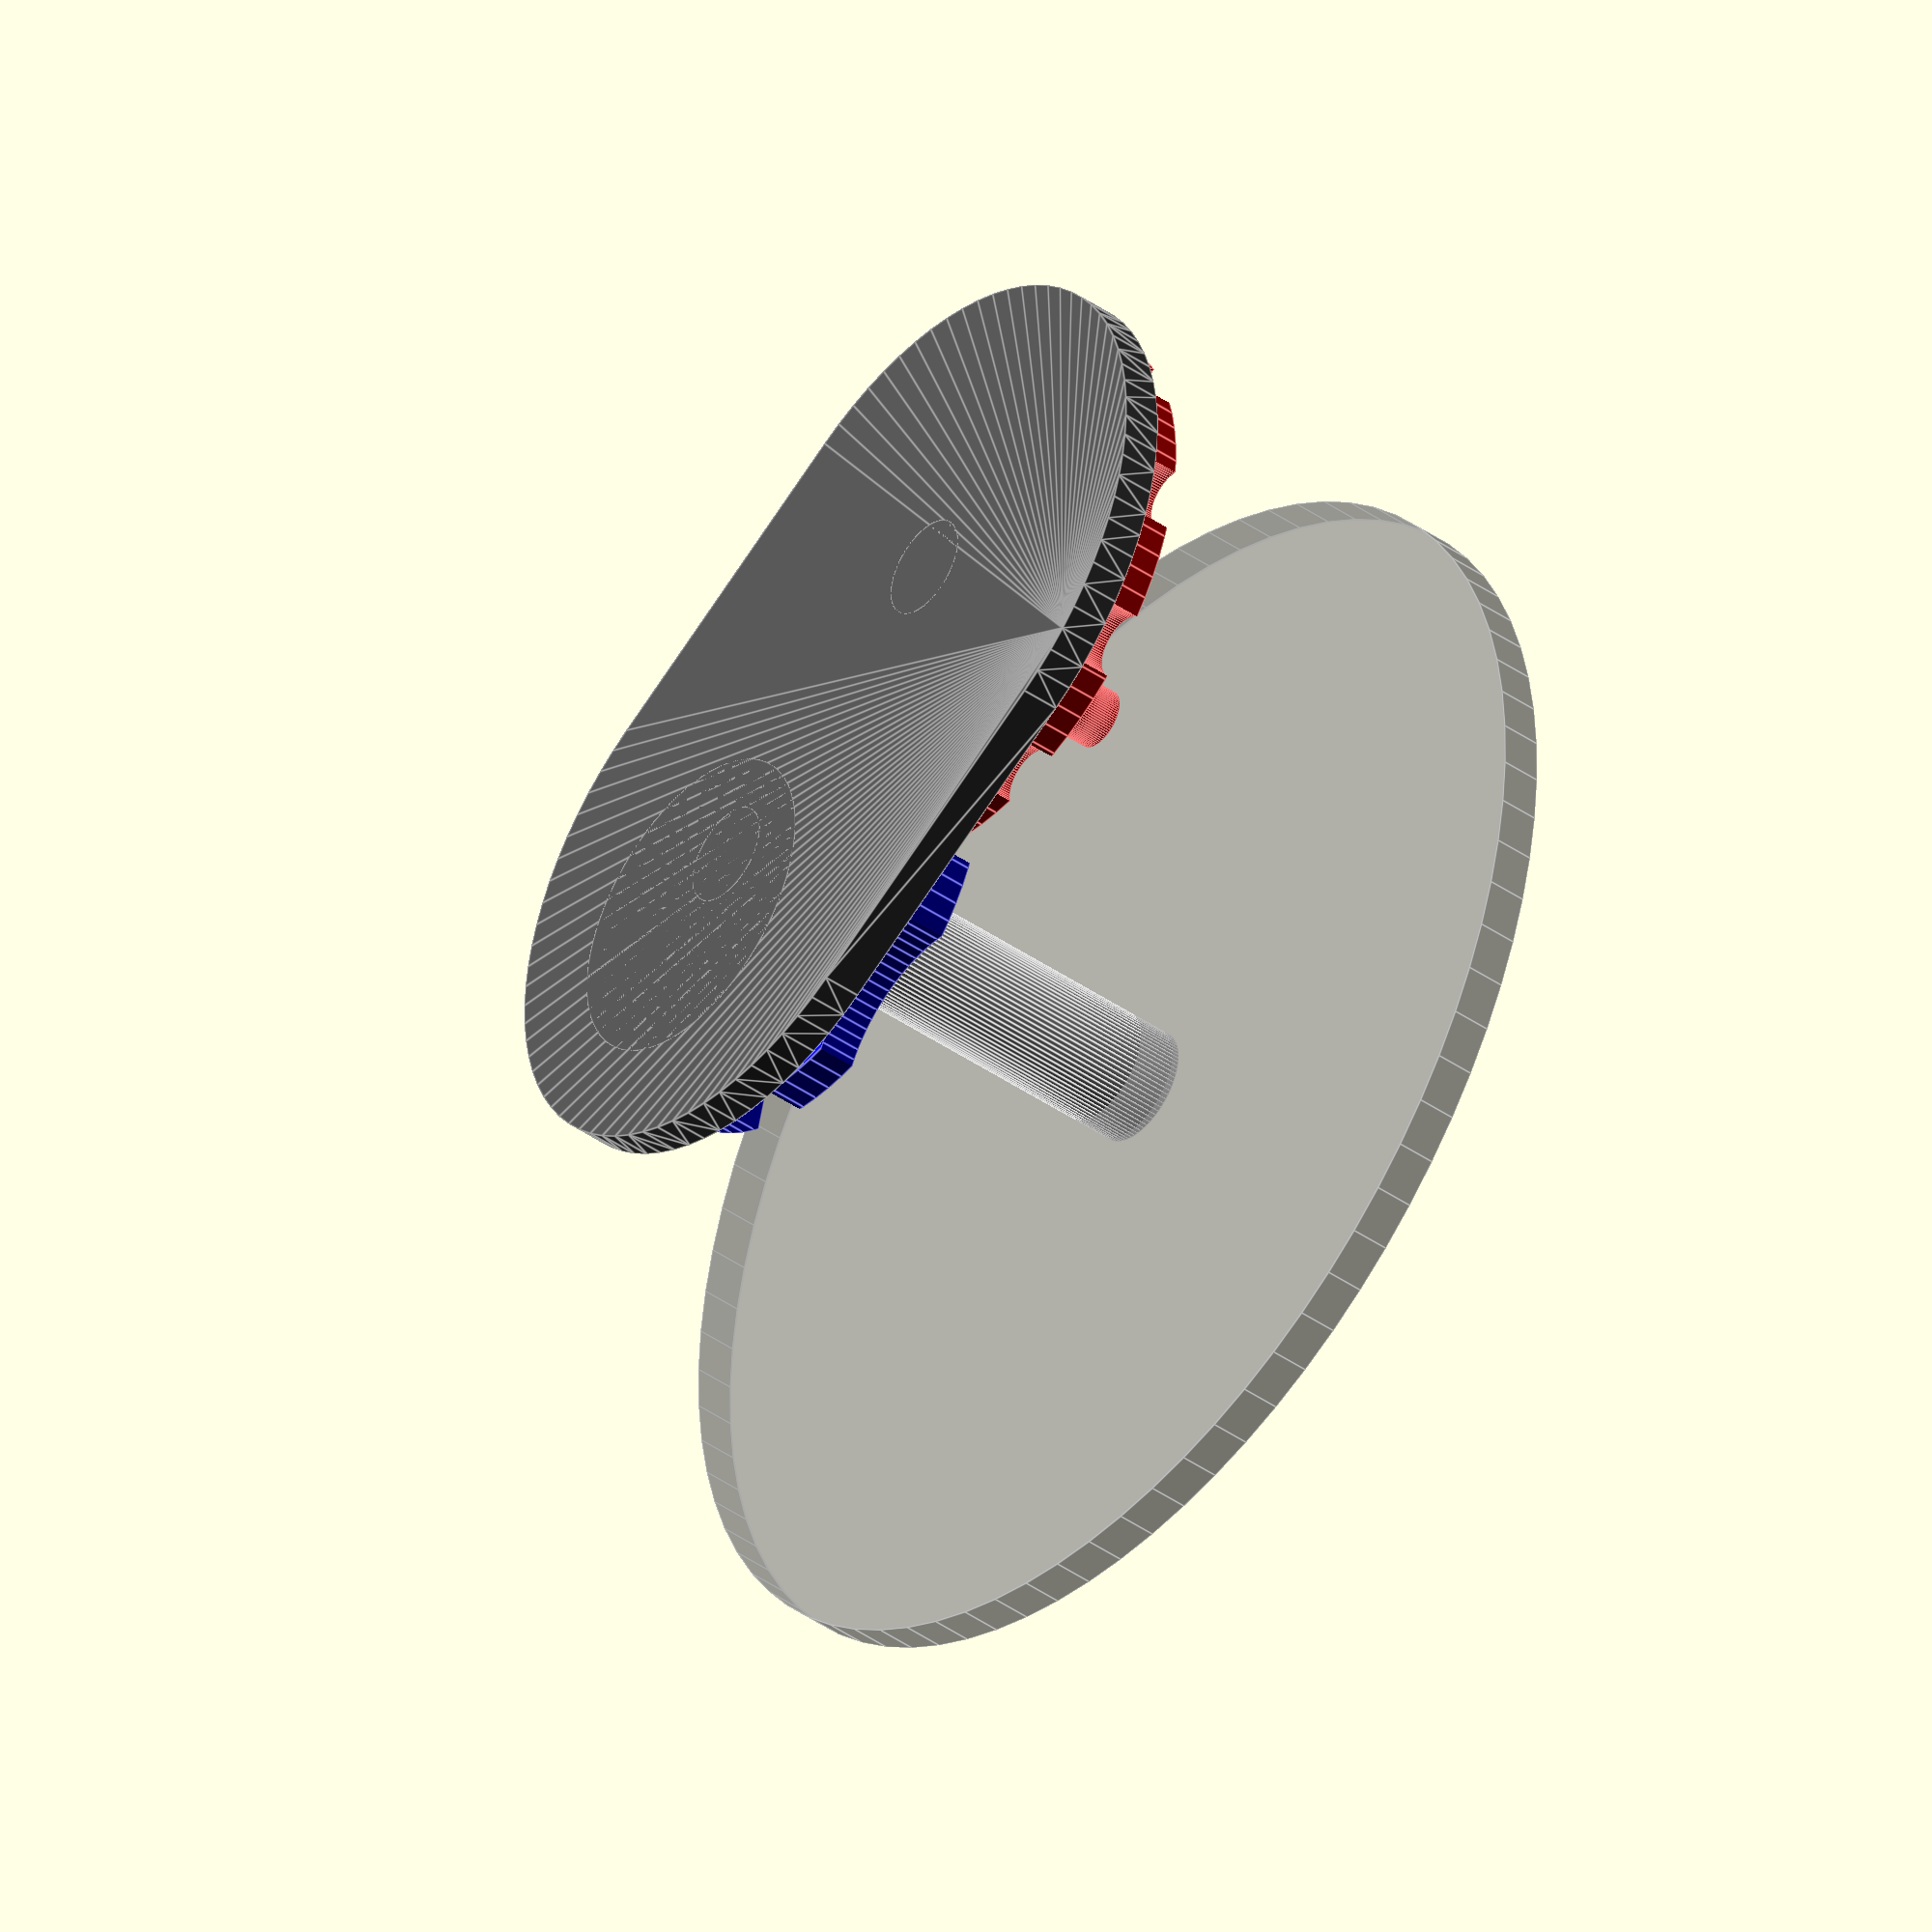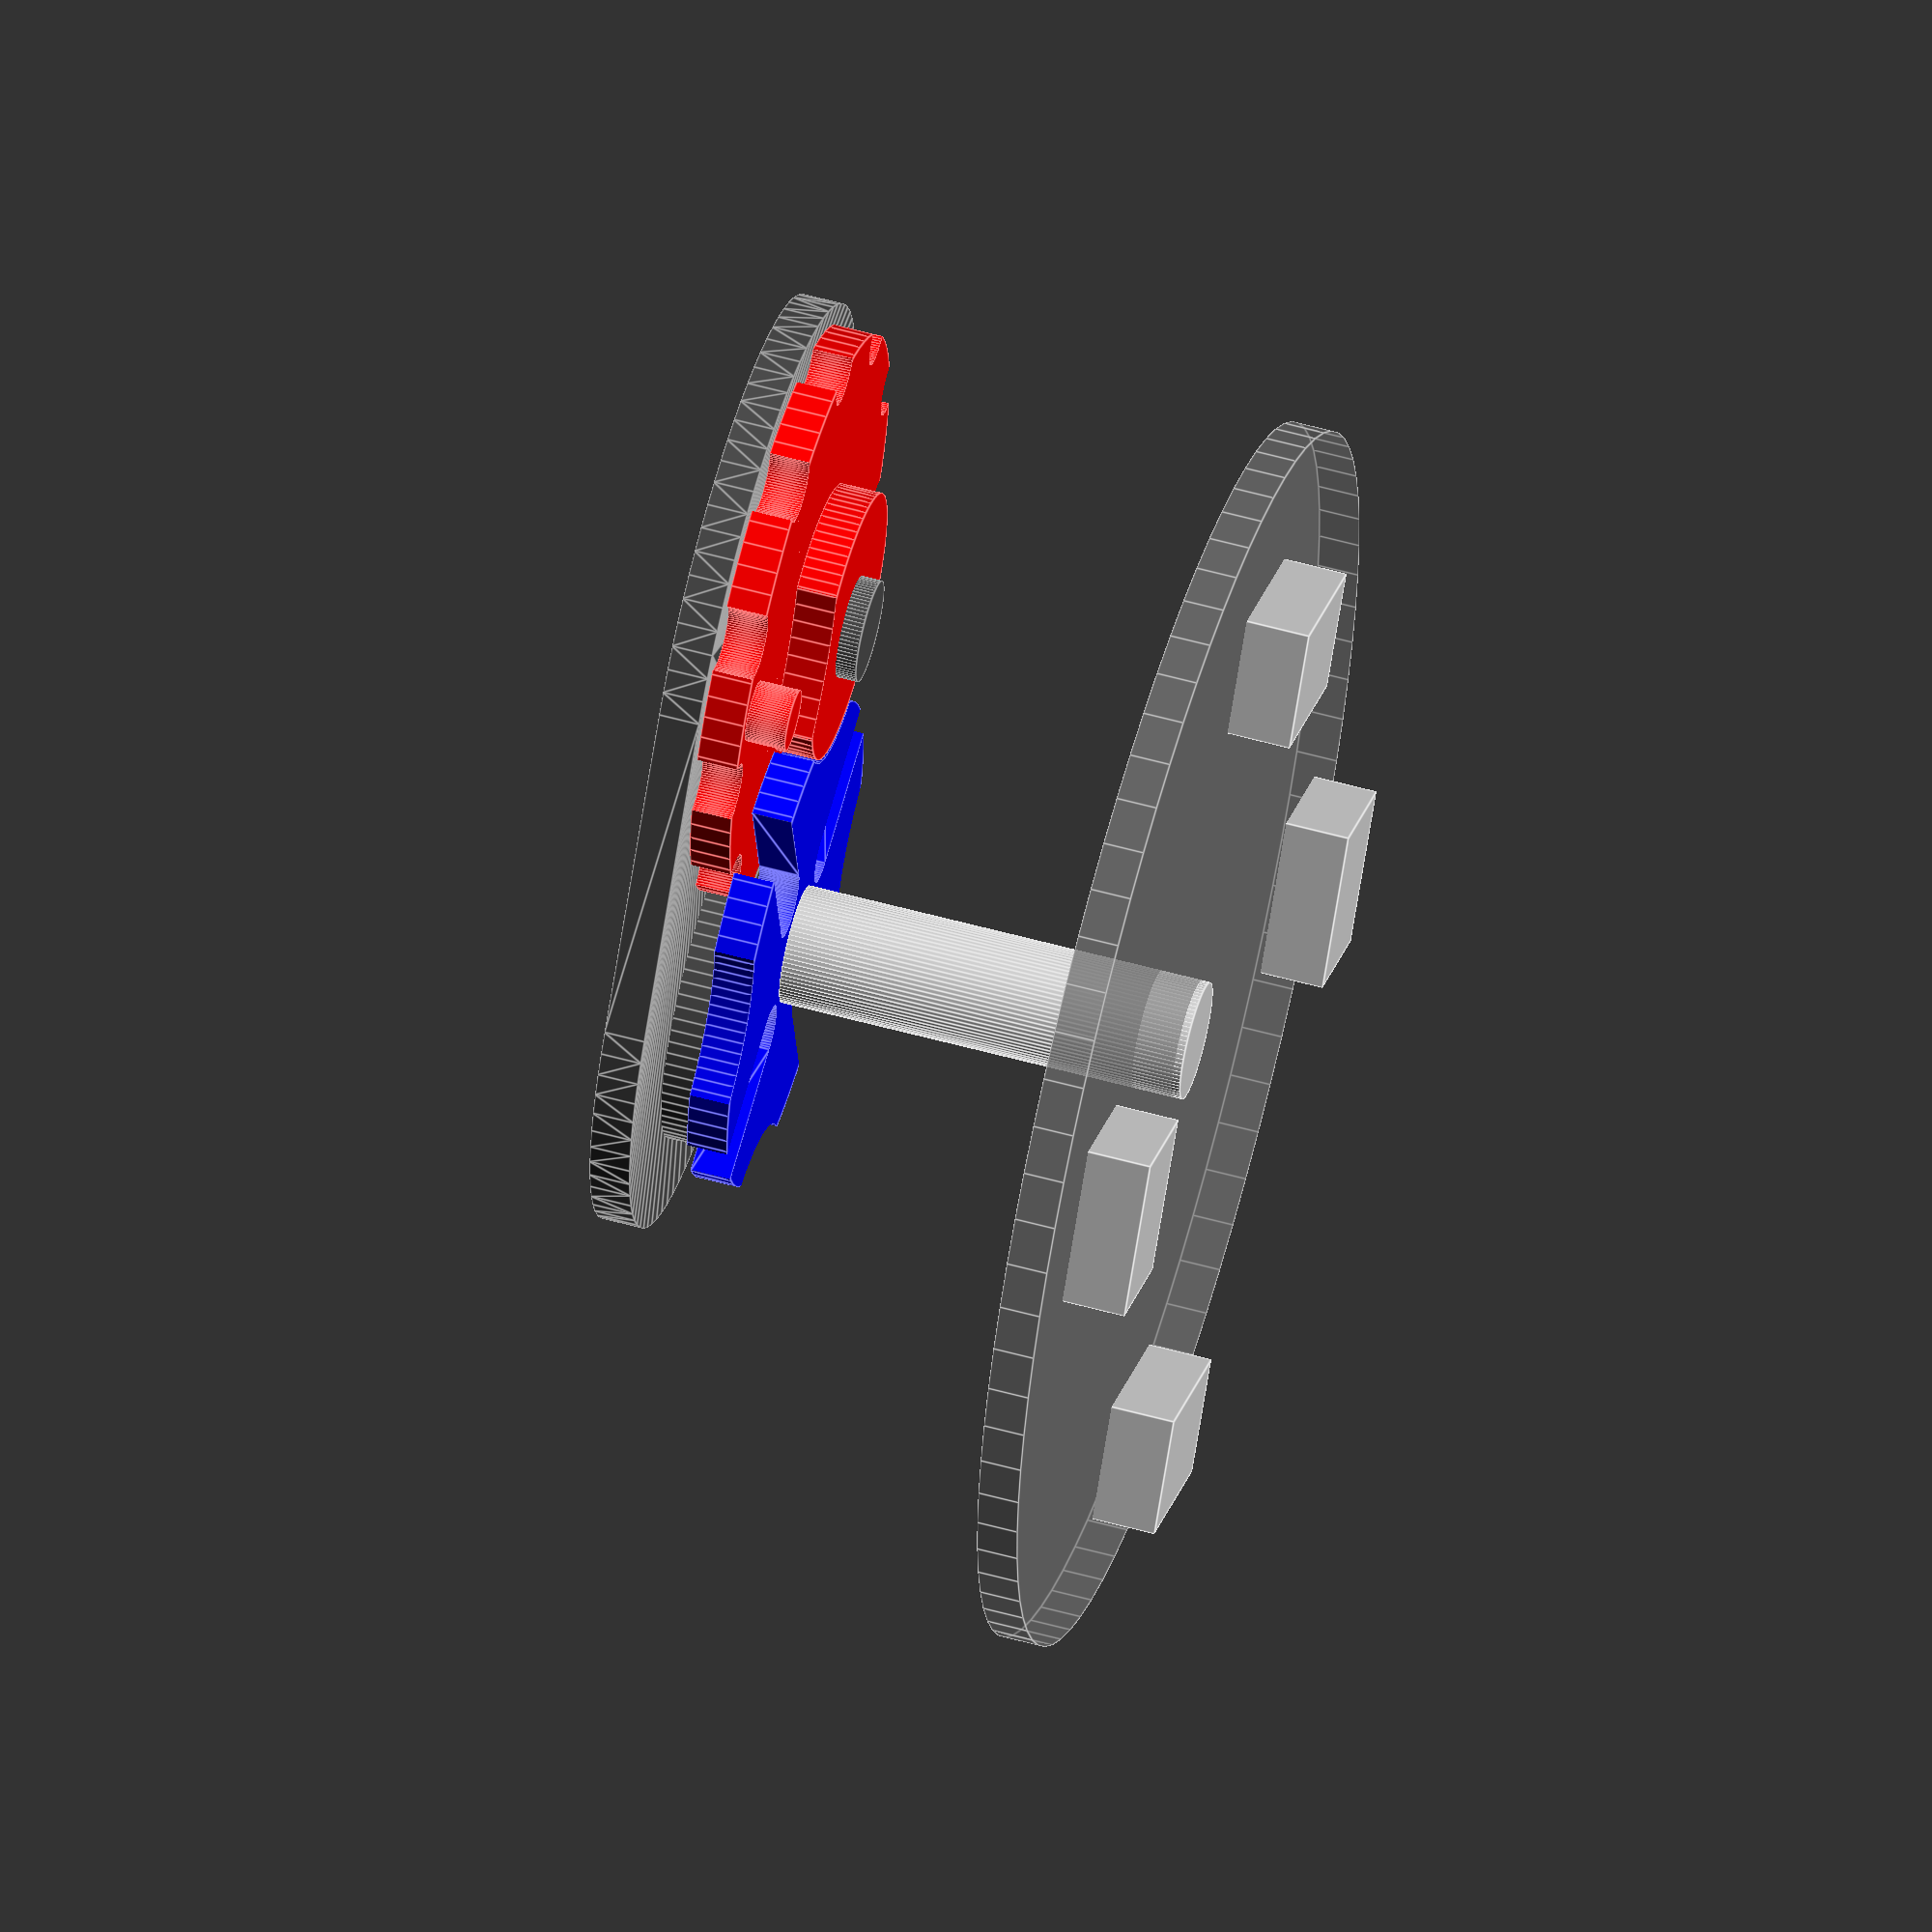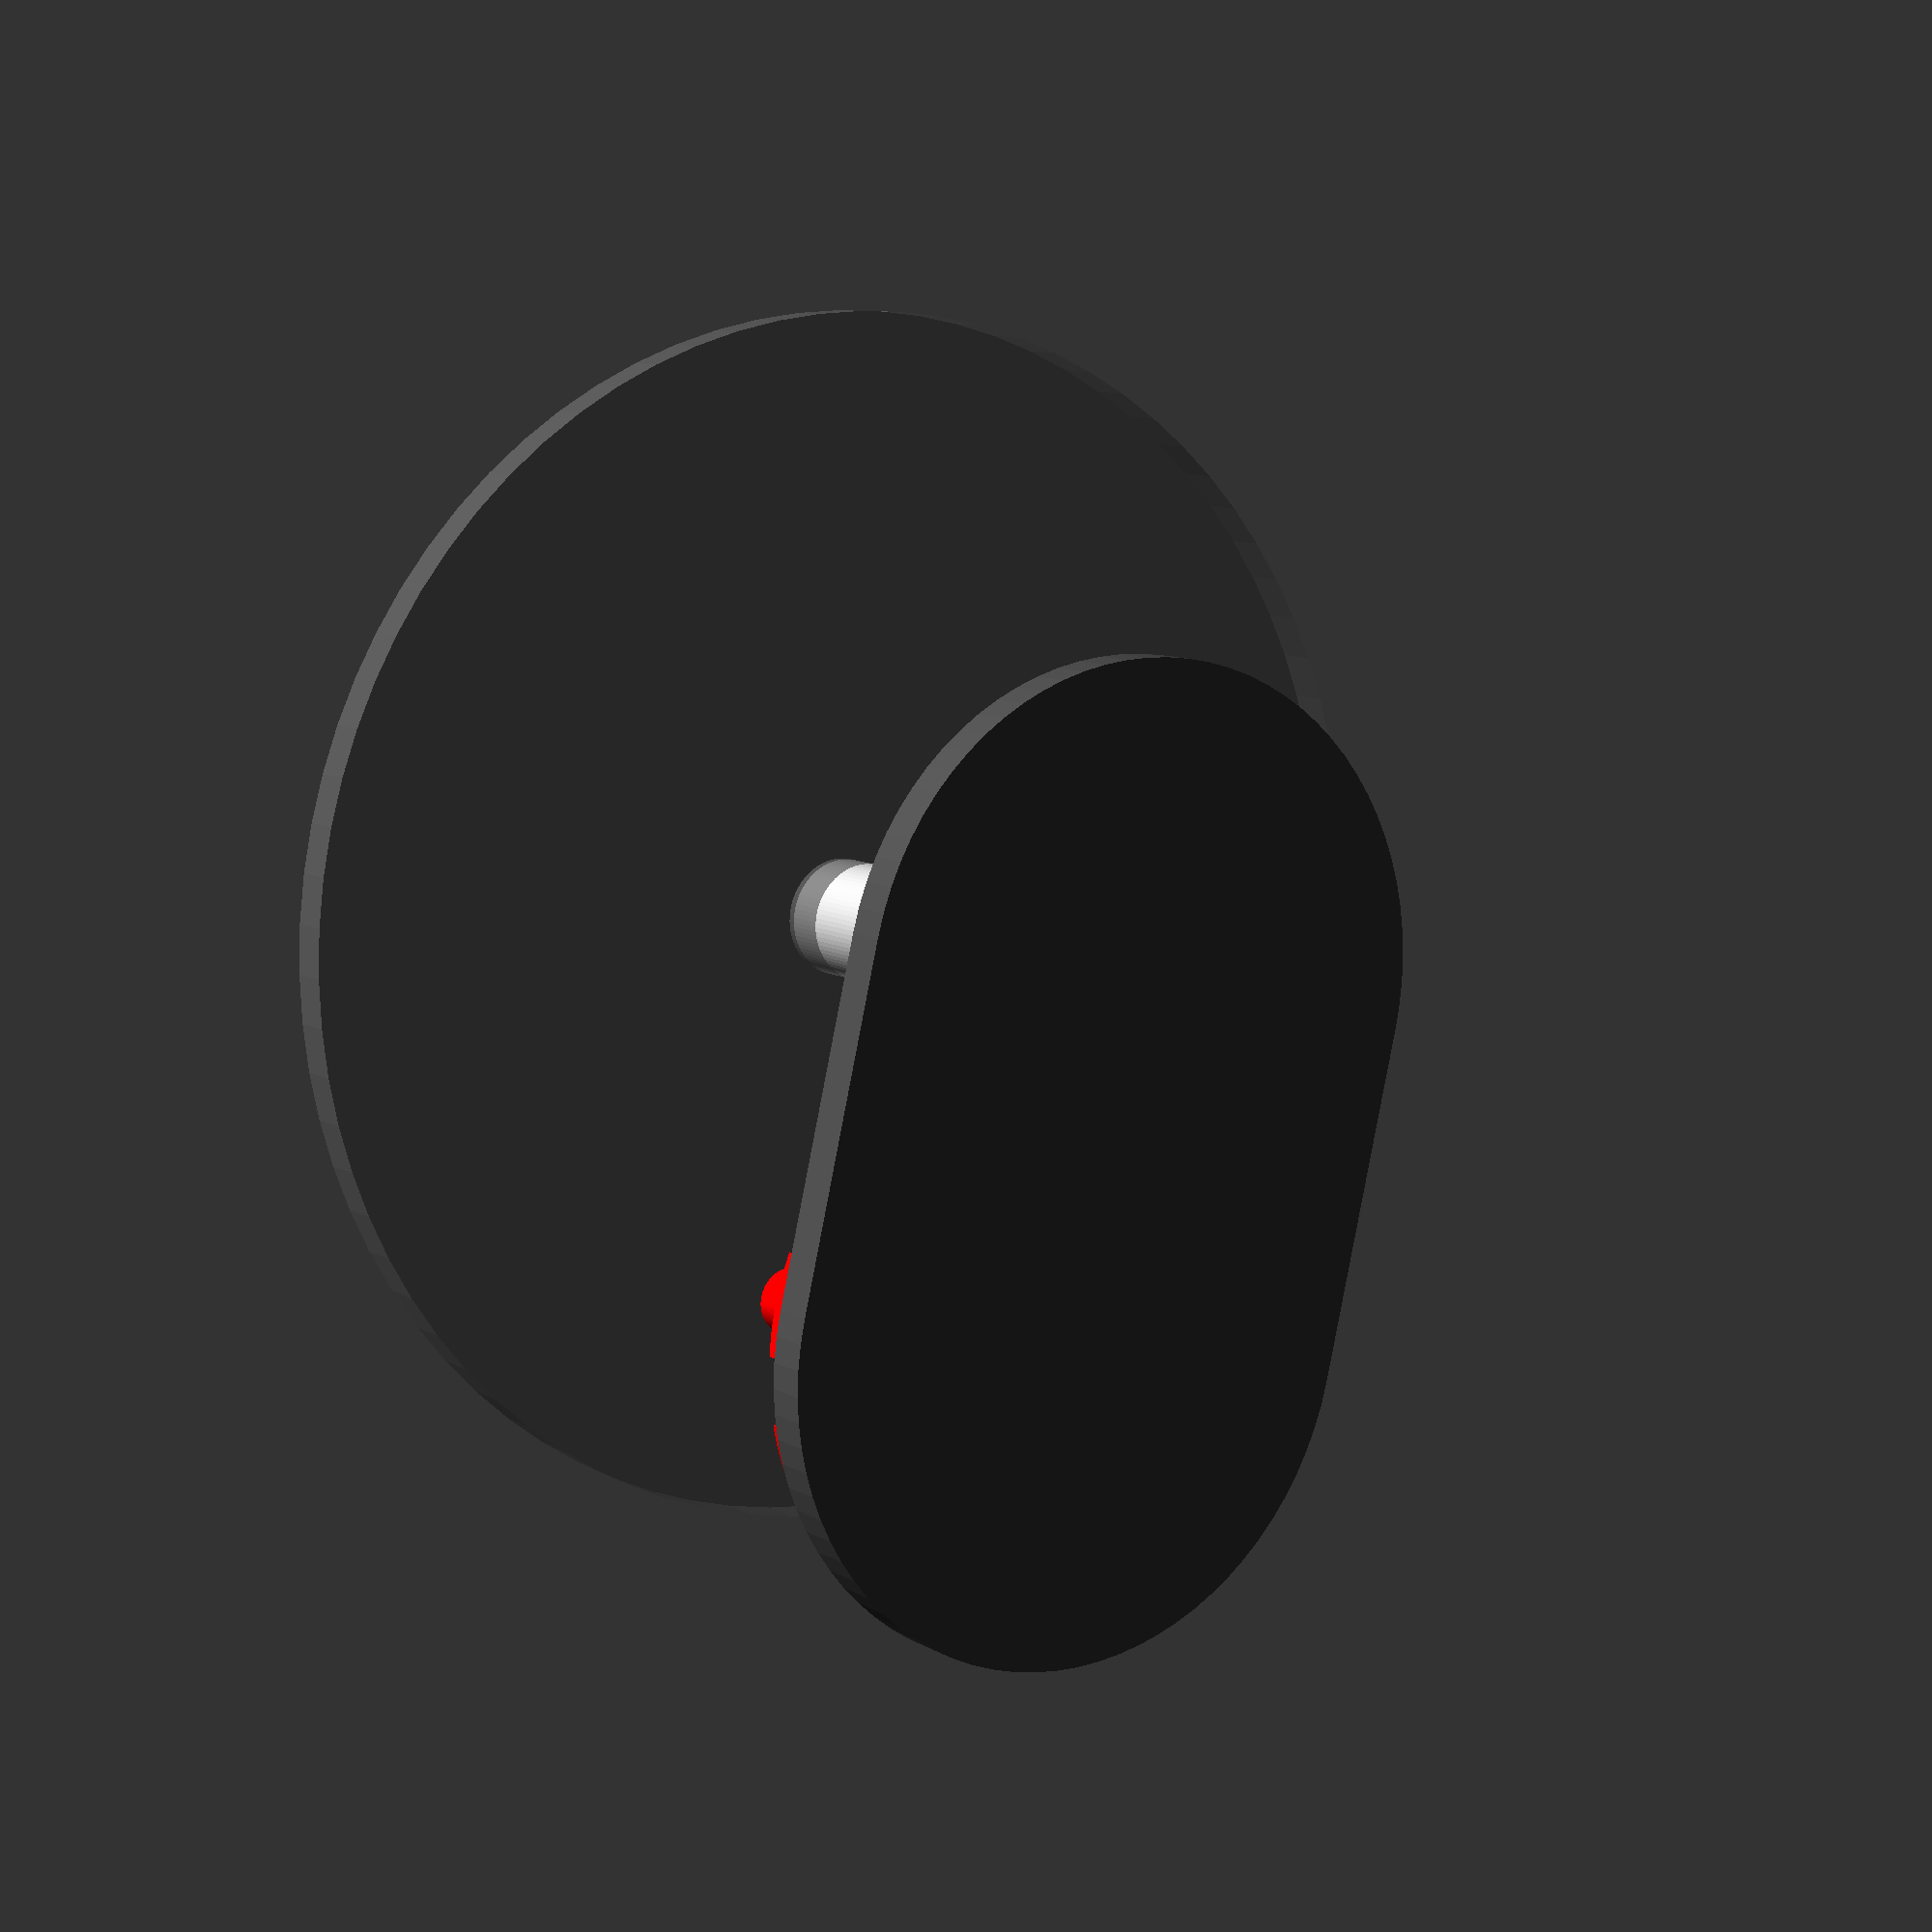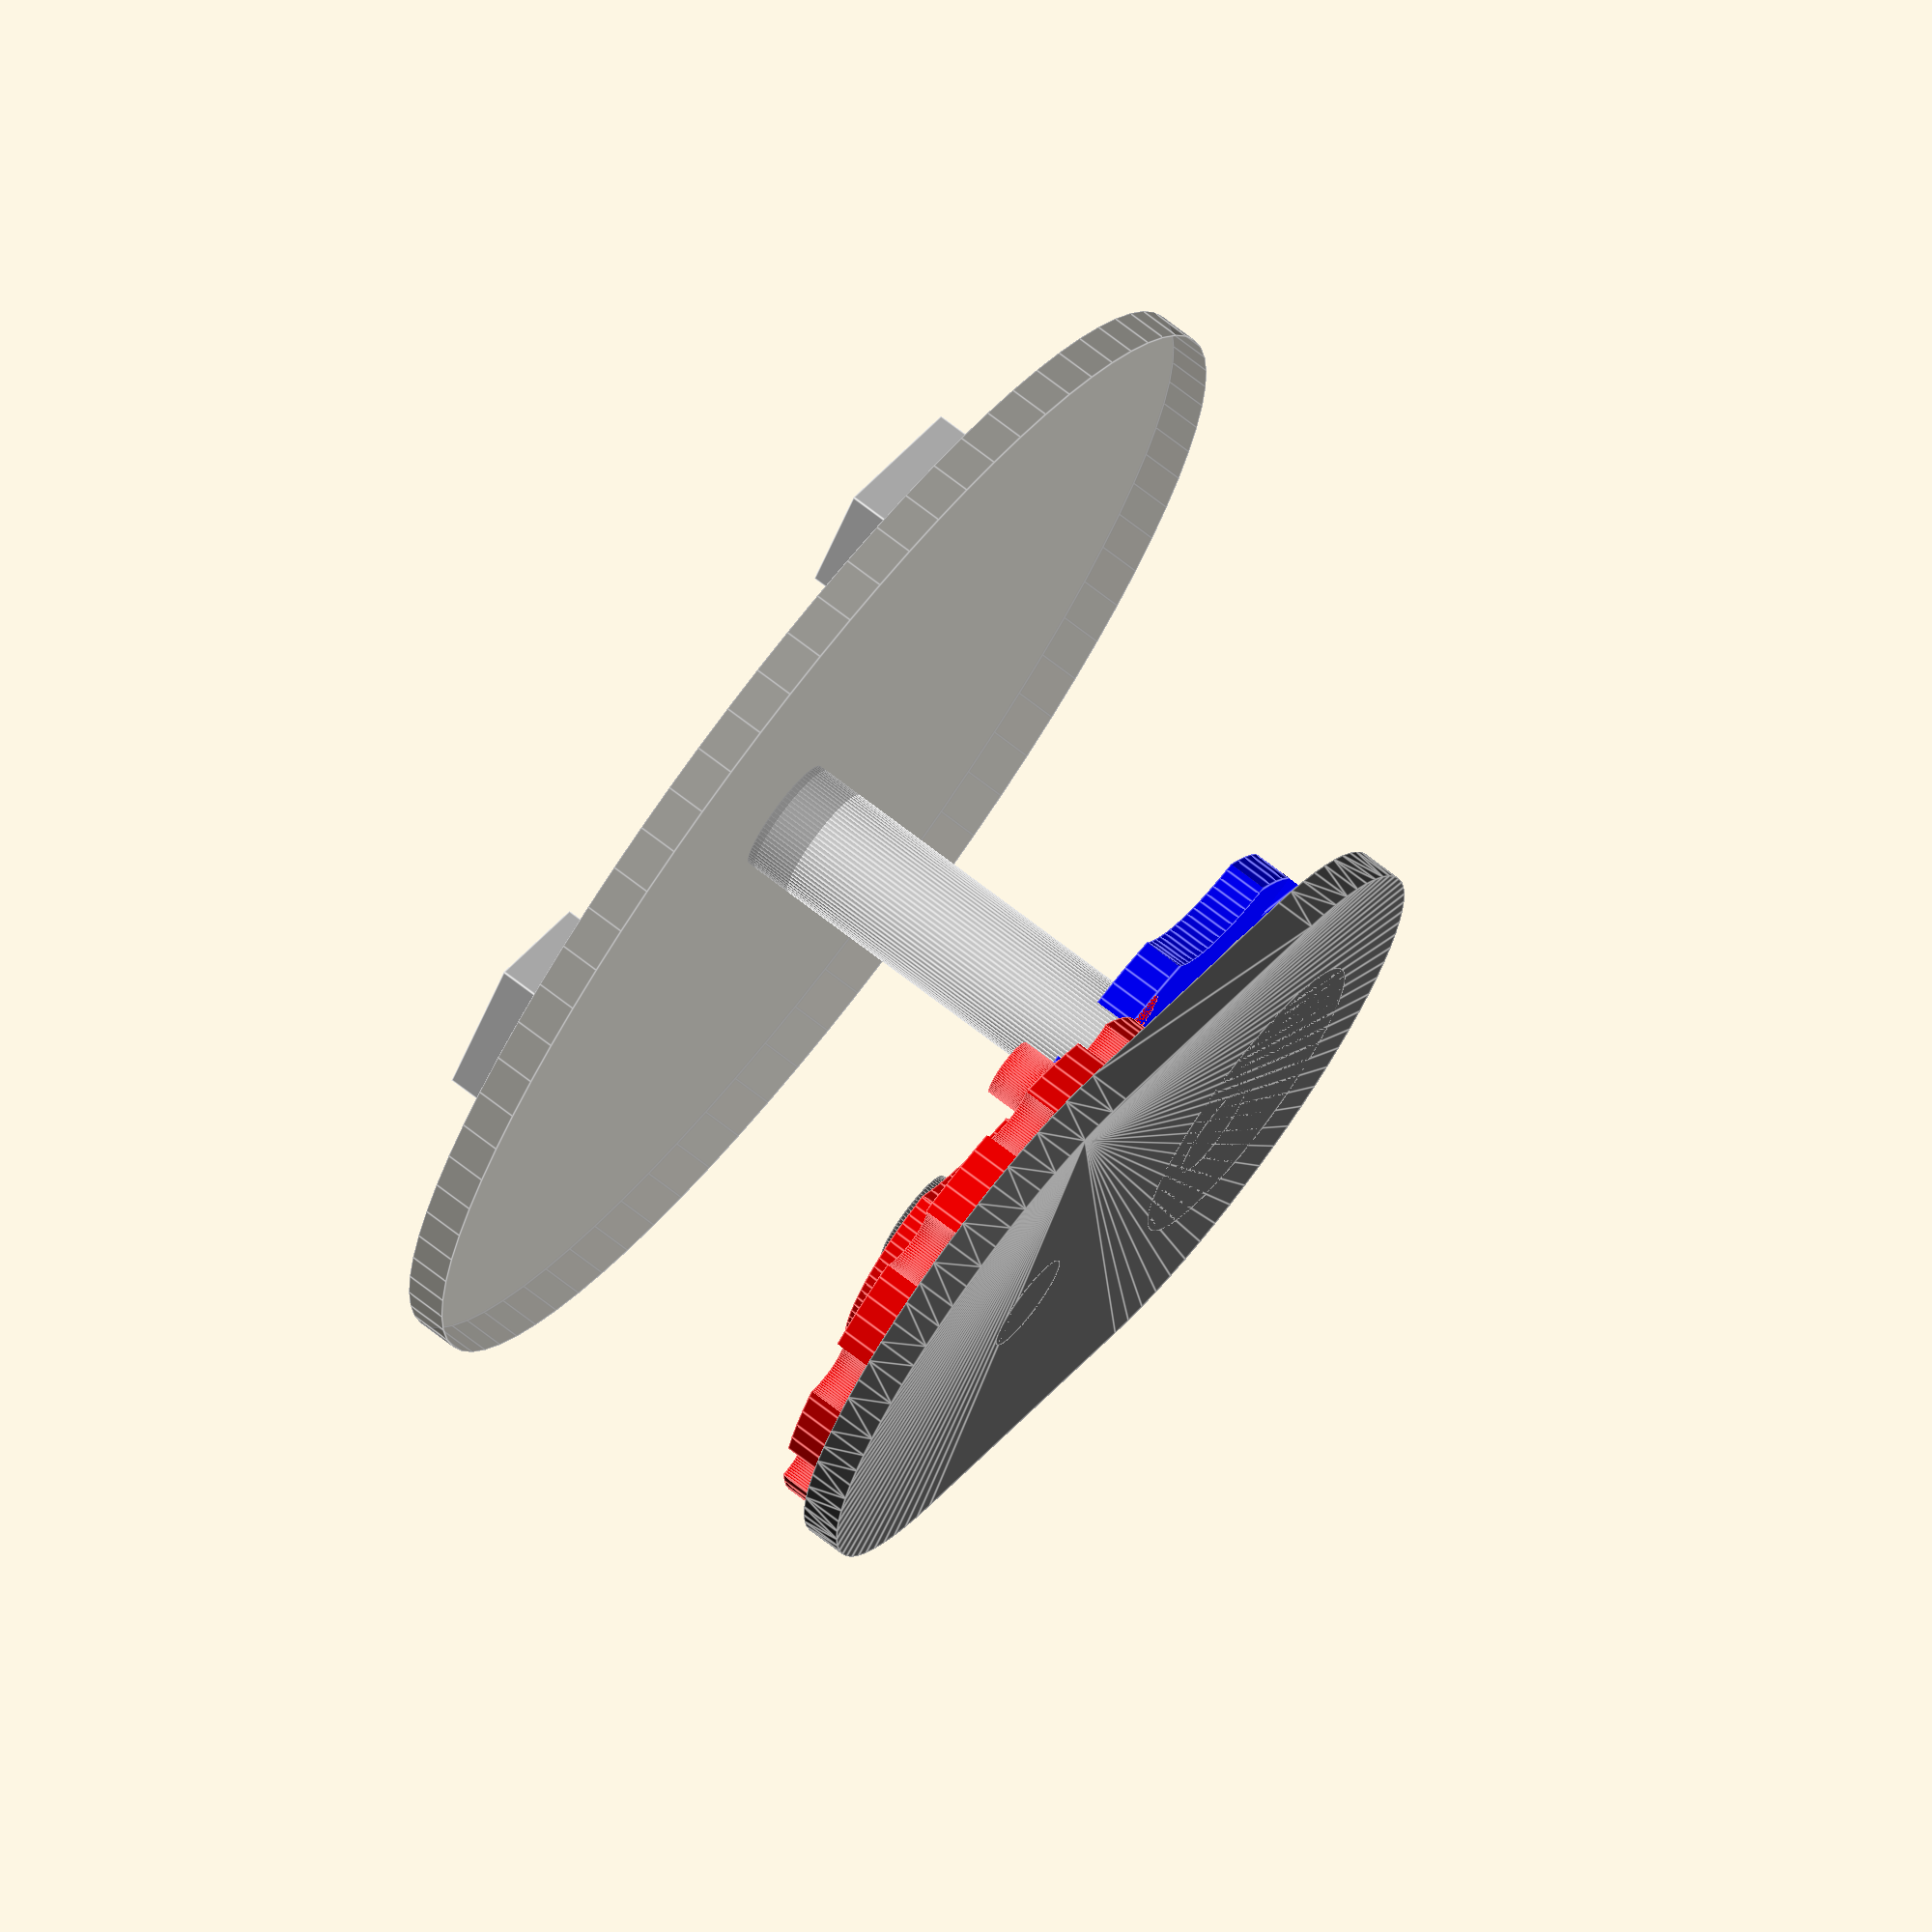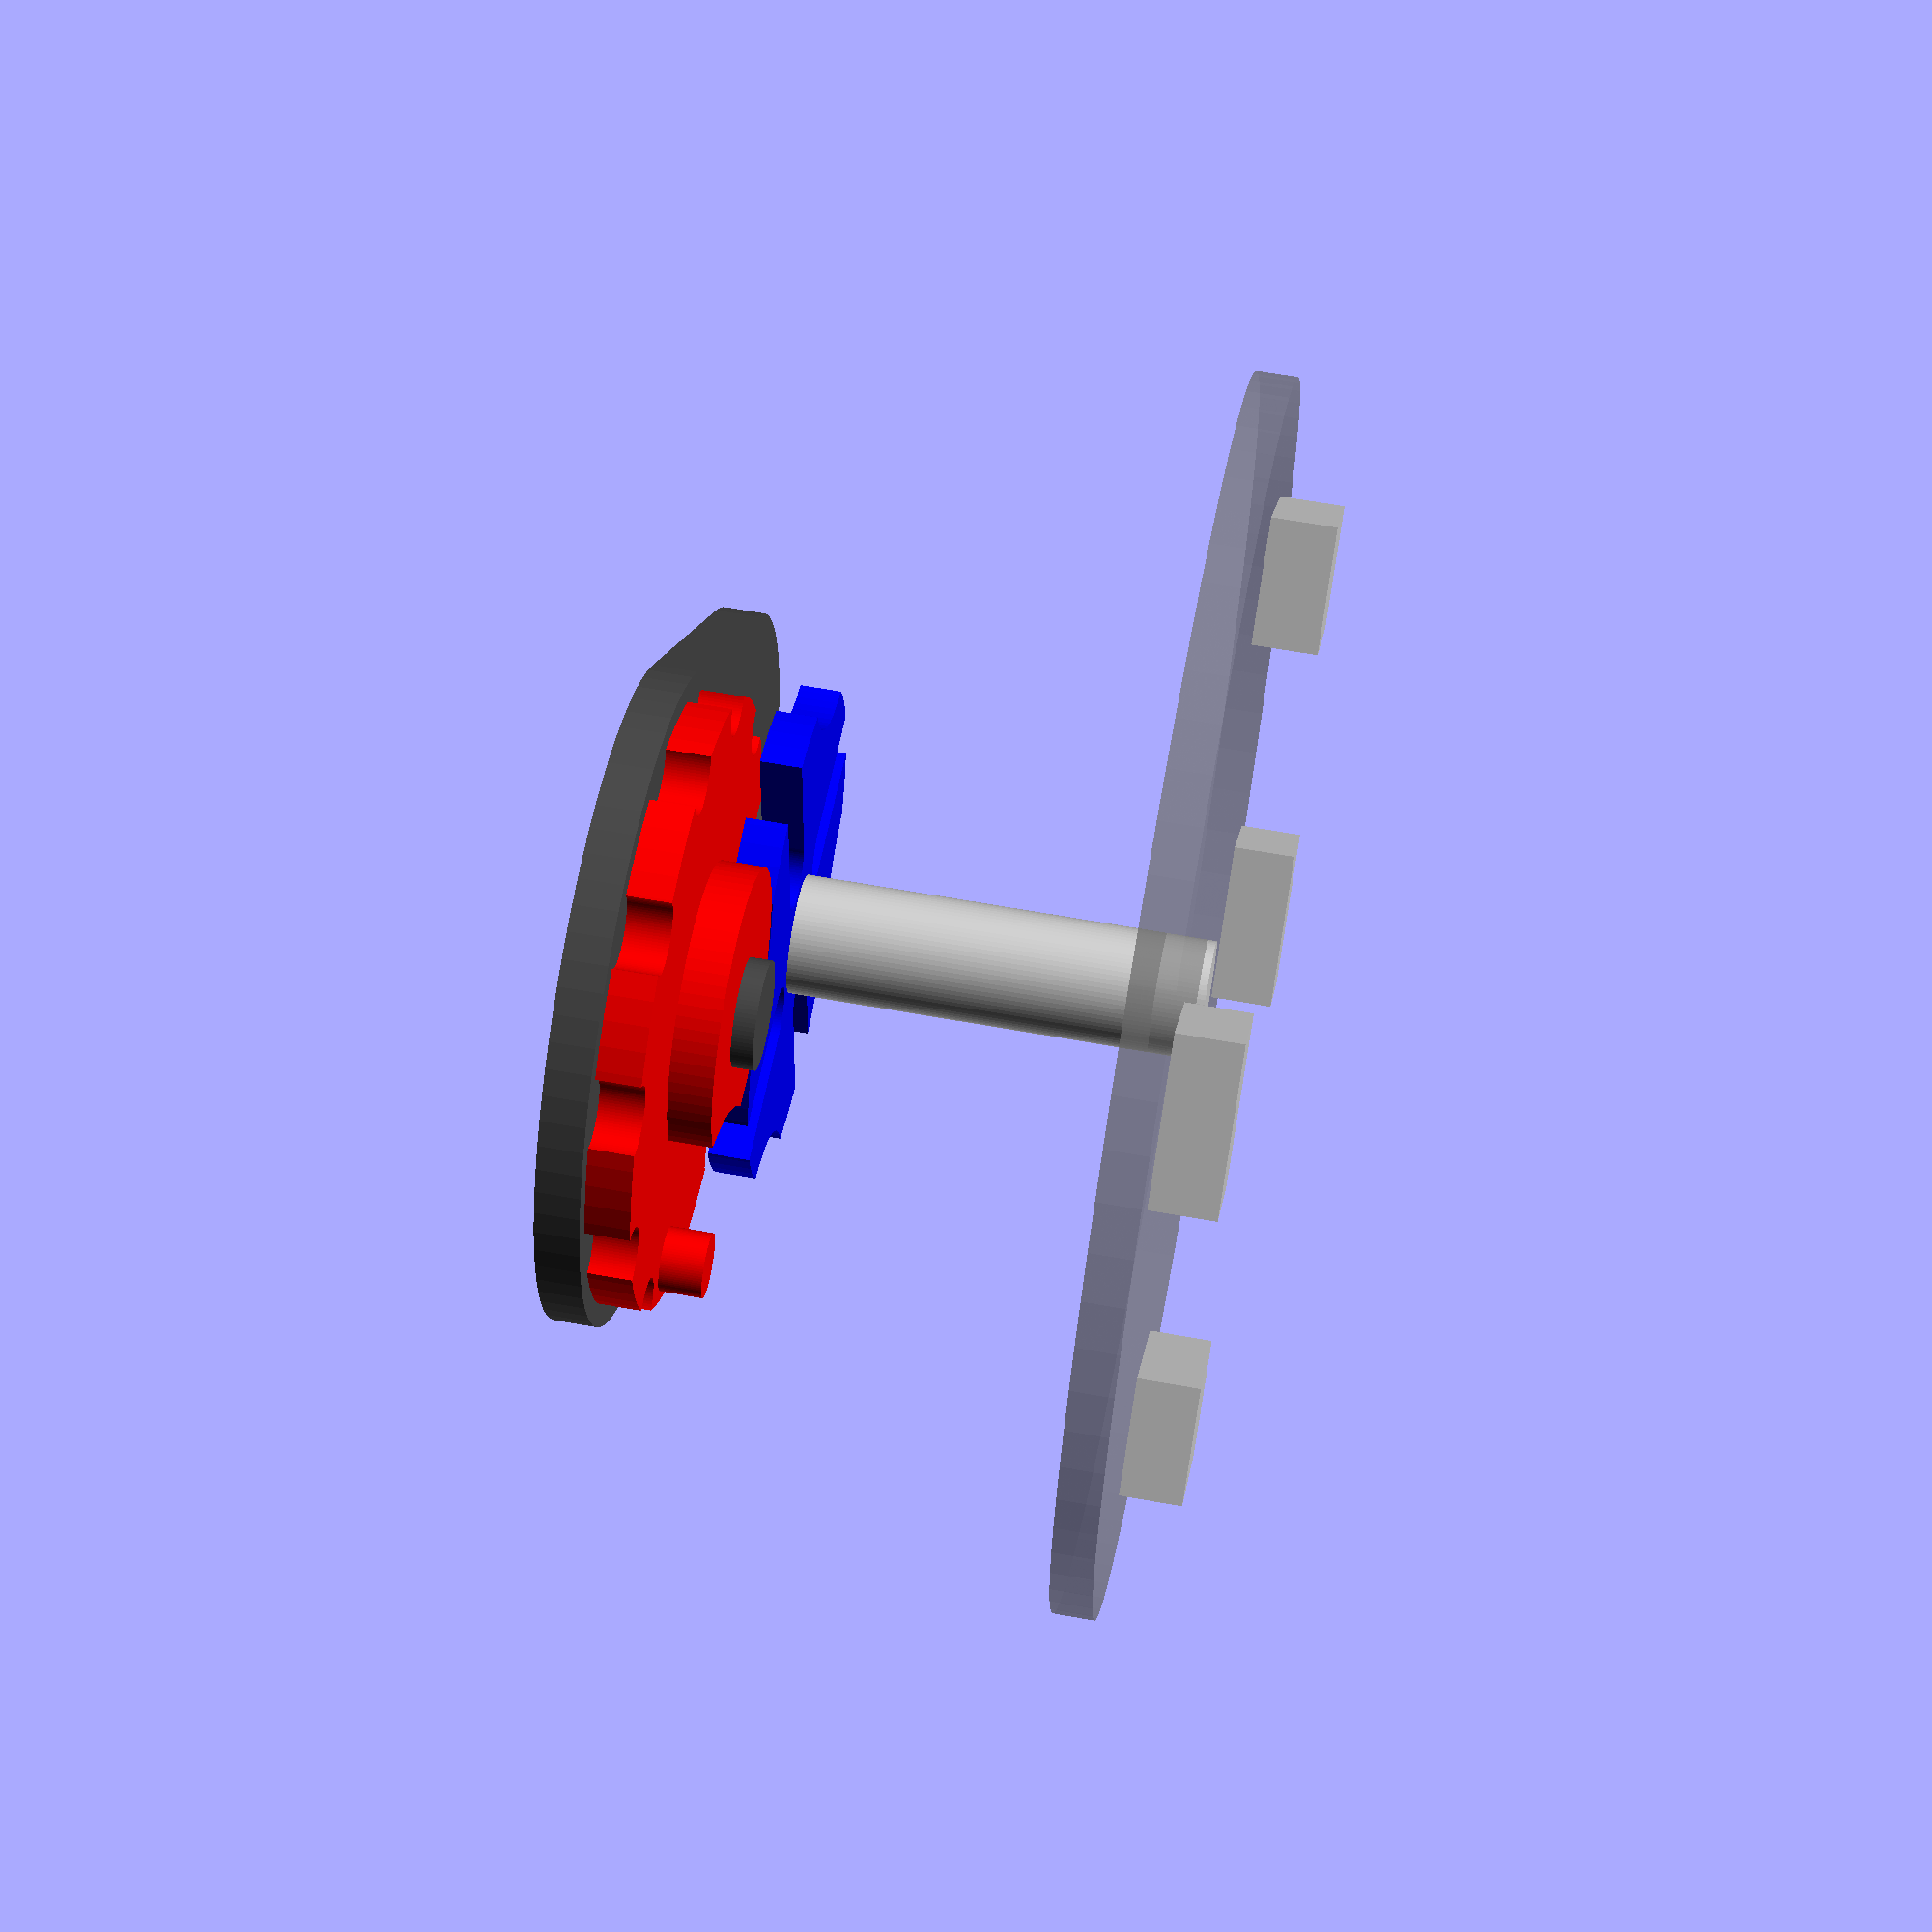
<openscad>
//Part of a school project

$fn = 80;
vecRadius = 0.5;
origin = [0,0,0]; //convenience

//R3 Driven, R2 Driver

//$convert -delay 5 -loop 0 *.png genevaVec.gif

//Units in mm
drivenPoints = 4;
cycleSize = 360/drivenPoints;
driverR = 12; //Driver Radius
driverA = 360*$t - 90;
drivenRo = driverR; //Driven Outer Radius, set =, as in benwyrosdick sample
gearSep = driverR / cos(cycleSize/2); //Distance between wheels, eqtn stolen from benwyrosdick sample
echo("Gear Radius",drivenRo);
echo("Gear Separation",gearSep);

drivenX = gearSep + driverR * cos(driverA);
drivenY = driverR * sin(driverA);

//Converting between relative and absolute co-ordinates
diff = [drivenX,drivenY,0] - 2*[gearSep,0,0]; // What is this factor of two?

//If driver driving driven comput angle, else, set to an apropriate extrema
drivenA = (norm(diff) < drivenRo) ? //Nested ternary? Gross, but scope rules are scope rules
            atan2(diff[1],diff[0]) : 
            (drivenY > 0) ? (90+cycleSize/2) : (180+cycleSize/2);
drivenRi = min(norm(diff),drivenRo);

echo("Driven Angle:",drivenA);

////Do All Drawing Below Here////

// Polar coordinates, around z axis on xz plane
module drawVecP(basePos,angle,mag,colour="yellow",tipSize=1.5){
    translate([basePos[0],0,basePos[1]])
    color(colour)
    rotate([0,90,angle]){
        cylinder(r=vecRadius,h=mag-tipSize);
        translate([0,0,mag-tipSize])
        cylinder(r1=tipSize*0.8,r2=0,h=tipSize);
    }
}

function sqr(x) = pow(x,2);

pinRad = 2;

module pin(pos){
    color("lightgrey")
    translate(pos)
    cylinder(h=3,r=pinRad,center=true);
}


//Code below here by benwyrosdick
//And modified under CC BY 3.0 http://creativecommons.org/licenses/by/3.0/
//https://www.thingiverse.com/thing:2311551
axleH = 20;
axleR = 2.9;
platterH = 2;
platterR = 30;
gearThickness = 2;
fudge = 0.005;
cutHeight = gearThickness + 2 * fudge;
margin = 3; // platform margin
//c=gearSep
//b=driverR

p = 3; // drive pin diameter
t = 0.2; // allowed clearance
a = sqrt(pow(gearSep, 2) - pow(driverR, 2)); // drive crank radius
y = a - pow(p, 1.5); //stop arc radius
z = y - t; // stop disc radius
w = p + t; // slot width
s = a + driverR - gearSep; //slot center length

echo(a);

// Geneva wheel
color("blue")
translate([gearSep,0,gearThickness+fudge])
rotate([0,0,drivenA-45])
difference() {
    cylinder(r = driverR, h = gearThickness);
    
    translate([0,0,-fudge])
    cylinder(r = axleR*0.8, h = cutHeight);
    
    for (i = [0:drivenPoints-1]) {
        rotate([0,0,360/drivenPoints*i]) {
            translate([gearSep,0,-fudge])
            cylinder(r = y, h = cutHeight);
            
            rotate([0,0,360/(drivenPoints*2)])
            hull() {
                translate([driverR,0,-fudge])
                cylinder(d = w, h = cutHeight);
                translate([driverR-s,0,-fudge])
                cylinder(d = w, h = cutHeight);    
            }
        }
    }
}

// Crank wheel
crankHandleWidth = 3;
color("red")
translate([0,0,0])
rotate([0,0,driverA])
difference() {
    union() {
        cylinder(r = drivenRo+2, h = gearThickness);
        
        translate([0,0,gearThickness-fudge]) {
            translate([a,0,0])
            cylinder(d = p, h = gearThickness);
            
            difference() {
                cylinder(r = z, h = gearThickness);
                
                translate([gearSep,0,0])
                cylinder(r = driverR+t, h = gearThickness+fudge);
            }
        }
    }
    
    gearDivots = floor(drivenRo * 2 * 3.14 / (2 * w));
    for (i = [0:gearDivots-1]) {
        deg = 360 / gearDivots;
        rotate([0,0,deg*i+deg/2])
        translate([drivenRo+2,0,-fudge])
        cylinder(d = w, h = cutHeight);
    }
    
    translate([0,0,-fudge])
    cylinder(r = axleR*0.8, h = 2 * (gearThickness + fudge));
}

// platform
wheelBase = driverR + margin;
crankBase = drivenRo + margin;
color([0.3,0.3,0.3])
translate([0,0,-gearThickness])
union() {
        hull() {
            cylinder(r = crankBase, h = gearThickness);
            
            translate([gearSep,0,0])
            cylinder(r = wheelBase, h = gearThickness);
            
        }

        wheelPlatformRadius = gearSep-drivenRo-t+driverR/4;
        translate([gearSep+driverR/4,0,0])
        cylinder(r = wheelPlatformRadius, h = 2*gearThickness);

        cylinder(d = 1.8*axleR-t, h = 3.5*gearThickness);
        
        translate([gearSep,0,0])
        cylinder(d = 1.8*axleR-t, h = 3.5*gearThickness);
}

//Code Below here by Gridflare again

//Axle
color("lightgrey")
translate([gearSep,0,2*gearThickness])
cylinder(r=axleR,h=axleH);

//Platter
blockwidth = 8;

translate([gearSep,0,axleH+0.8*gearThickness])
rotate([0,0,drivenA+45]){
    color("grey",alpha=0.5)
    cylinder(r=platterR,h=platterH);
    
    color("lightgrey")
    for (i = [0:90:359]) {
        rotate([0,0,i])
        translate([0.6*platterR,-blockwidth/2,0.1])
        cube([6,8,5]);
        
    }
    
}

</openscad>
<views>
elev=41.8 azim=29.7 roll=229.8 proj=o view=edges
elev=122.0 azim=304.3 roll=254.1 proj=o view=edges
elev=170.9 azim=76.8 roll=34.1 proj=p view=wireframe
elev=107.9 azim=329.1 roll=52.3 proj=o view=edges
elev=296.8 azim=50.3 roll=280.4 proj=p view=wireframe
</views>
